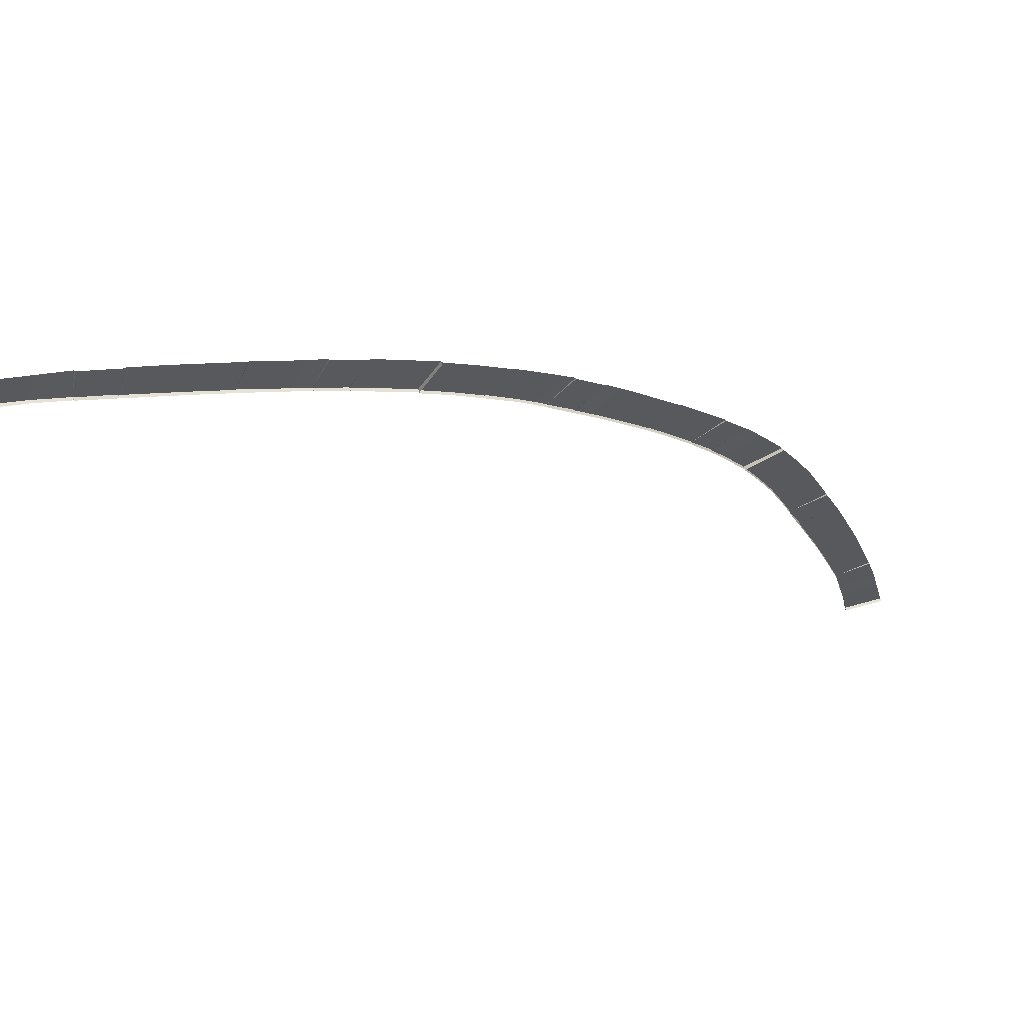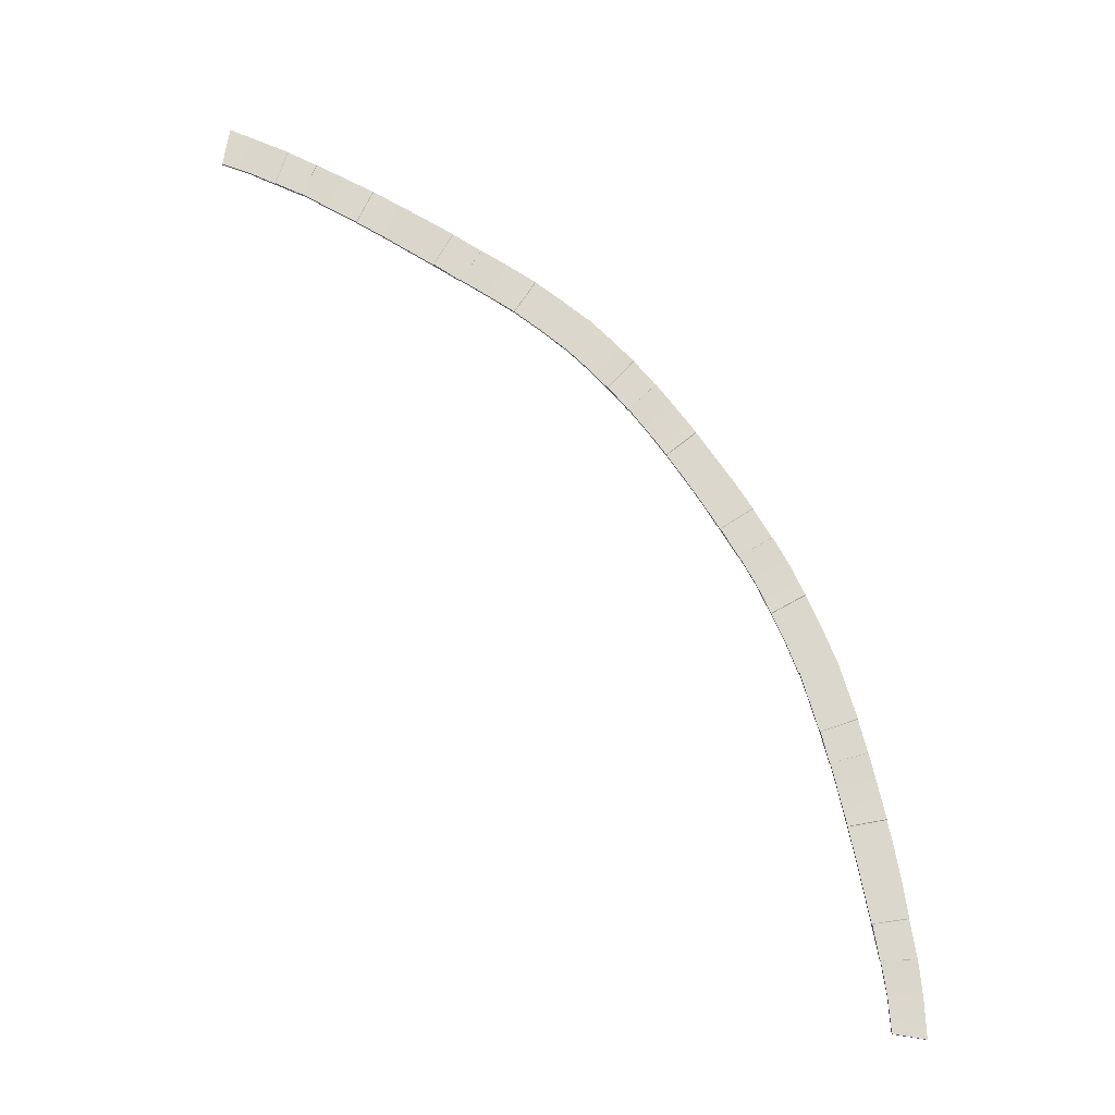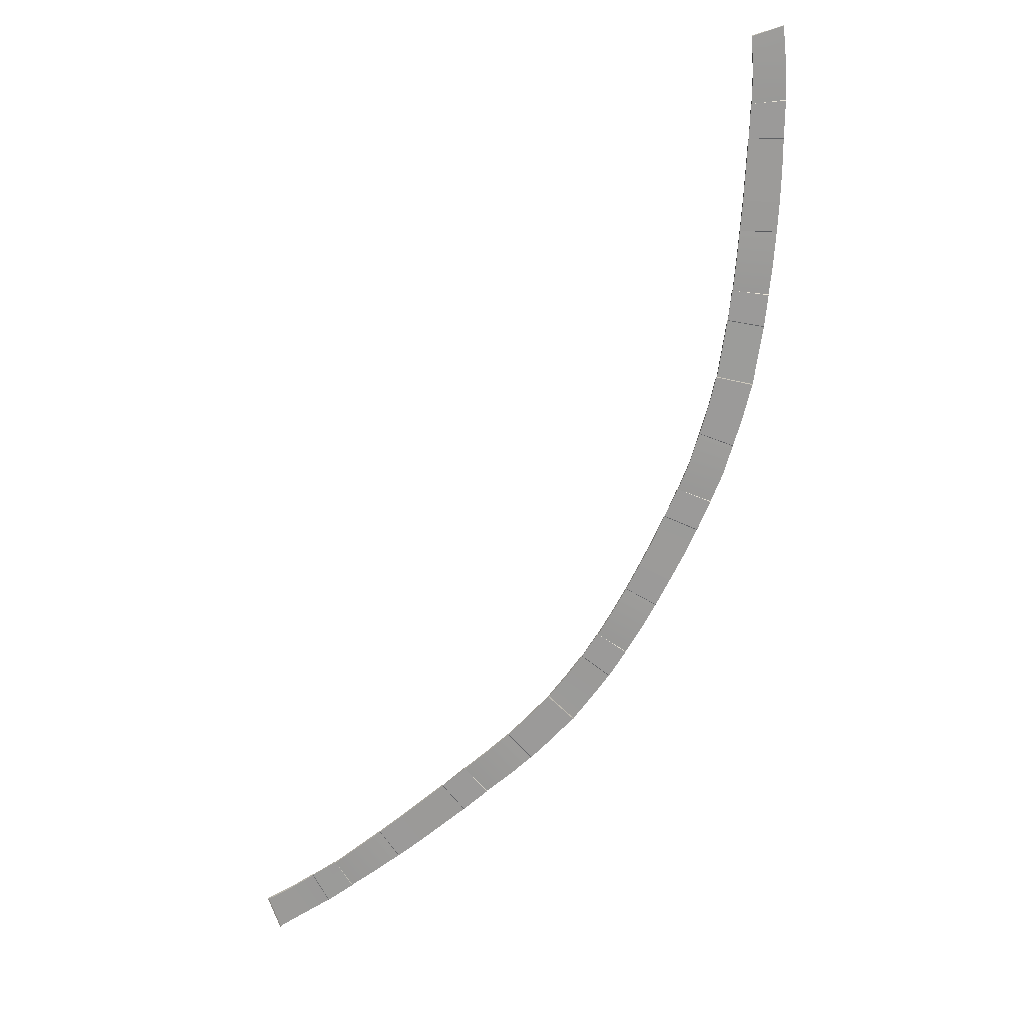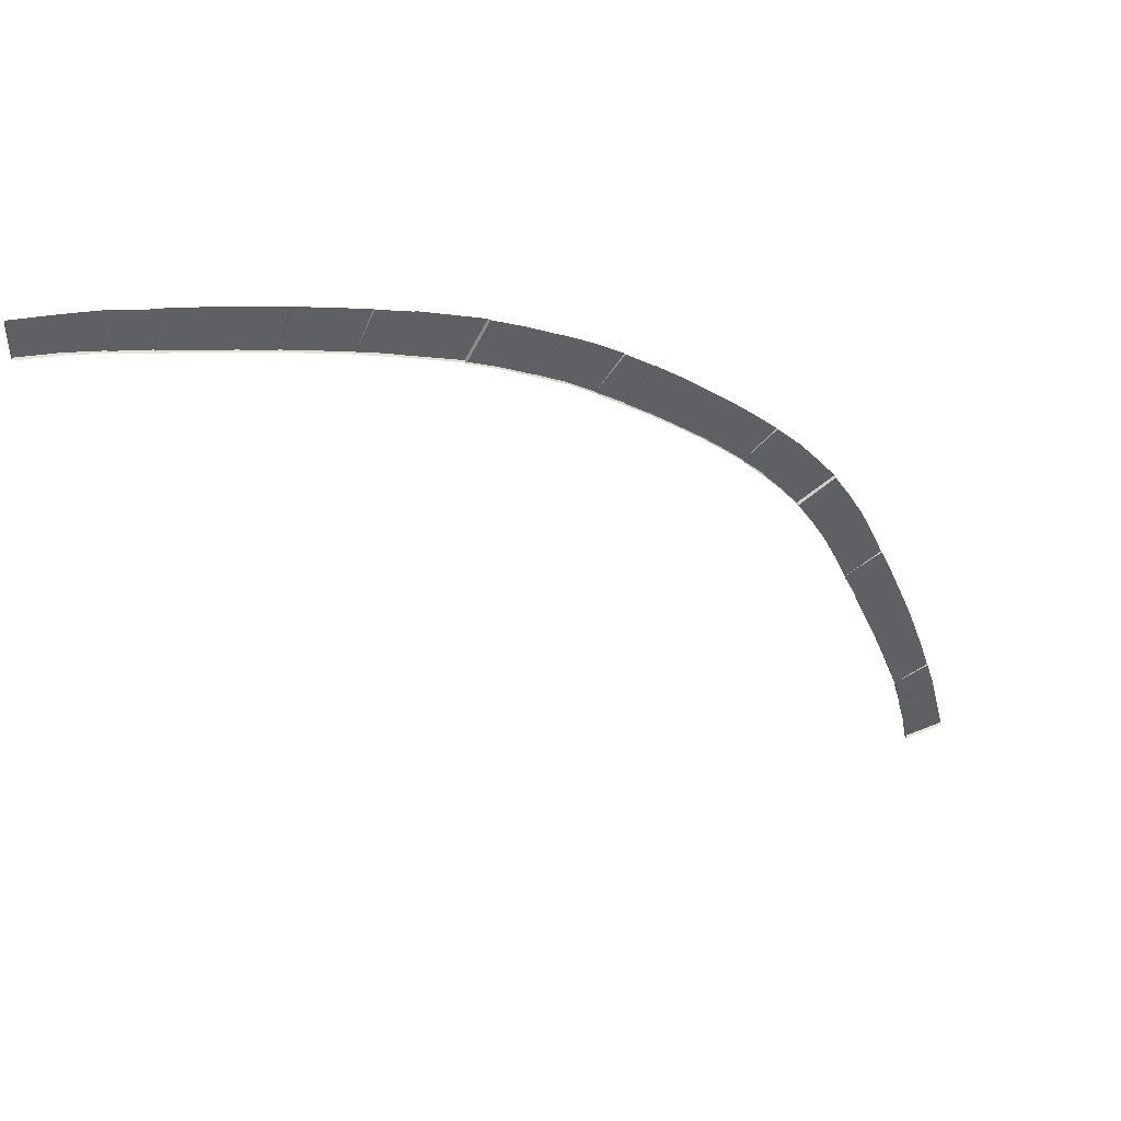
<metadata>
{"format":"obj","ext":"obj","renderer":"f3d","projection":"perspective","resolution":1024,"background":"white","views":[{"elev":62.5,"azim":-15.9,"up":"+Z"},{"elev":73.0,"azim":-80.6,"up":"+Y"},{"elev":-69.6,"azim":-72.0,"up":"+Y"},{"elev":47.1,"azim":-24.8,"up":"+Z"}]}
</metadata>
<code>
g MainCity_Ground_DrainageChannel_06
v -1.544 0.0139 2.311
v -1.542 -0.01544 2.302
v -1.543 0.01391 2.303
v -1.67 0.02305 2.767
v -1.821 0.01337 2.436
v -1.665 0.01338 2.765
v -3.22 0.01075 2.999
v -3.216 -0.01859 2.99
v -3.217 0.01076 2.991
v -3.467 0.0199 3.438
v -3.533 0.01022 3.112
v -3.461 0.01023 3.436
v 3.096 0.0139 -3.754
v 3.092 -0.01544 -3.762
v 3.091 0.01391 -3.761
v 3.354 0.02305 -3.386
v 3.023 0.01337 -3.468
v 3.355 0.01338 -3.391
v 2.491 0.01075 -2.046
v 2.487 -0.01859 -2.055
v 2.487 0.01076 -2.054
v 2.708 0.0199 -1.61
v 2.369 0.01022 -1.755
v 2.71 0.01023 -1.615
v 1.496 0.01155 -0.1557
v 1.494 -0.0178 -0.1648
v 1.493 0.01156 -0.1639
v 1.592 0.02069 0.2968
v 1.305 0.01101 0.0732
v 1.596 0.01102 0.2926
v 0.2521 0.008397 1.121
v 0.2529 -0.02095 1.112
v 0.2519 0.008407 1.112
v 0.2461 0.01754 1.616
v 0.01156 0.007862 1.331
v 0.2505 0.007872 1.612
v -1.67 0.02305 2.767
v -1.959 0.01285 2.892
v -2.099 0.01285 2.554
v -1.821 0.01337 2.436
v -0.8287 -0.01717 2.365
v -0.8287 0.01323 2.365
v -1.018 0.01323 2.043
v -1.018 -0.01717 2.043
v -1.818 -0.01544 2.429
v -1.542 -0.01544 2.302
v -1.544 0.0139 2.311
v -1.818 0.01338 2.429
v -1.365 0.02074 2.632
v -1.372 0.0139 2.635
v -1.544 0.0139 2.311
v -1.543 0.01391 2.303
v -1.372 0.0139 2.635
v -1.818 0.01338 2.429
v -1.544 0.0139 2.311
v -1.665 0.01338 2.765
v -1.821 0.01337 2.436
v -2.656 0.0118 2.779
v -2.381 0.01233 2.668
v -2.257 0.01233 3.013
v -2.529 0.0118 3.118
v -2.376 0.01769 2.667
v -2.251 0.01769 3.011
v -2.257 0.01233 3.013
v -2.381 0.01233 2.668
v -2.381 -0.01544 2.668
v -2.656 0.0118 2.779
v -2.657 -0.01702 2.779
v -2.381 0.01233 2.668
v -2.376 0.01769 2.667
v -2.099 0.01285 2.554
v -2.099 -0.01544 2.554
v -2.099 -0.01544 2.554
v -1.819 -0.01544 2.435
v -1.821 0.01337 2.436
v -2.099 0.01285 2.554
v -0.8287 0.01323 2.365
v -1.365 0.02074 2.632
v -1.543 0.01391 2.303
v -1.018 0.01323 2.043
v -1.018 0.01323 2.043
v -1.543 0.01391 2.303
v -1.542 -0.01544 2.302
v -1.018 -0.01717 2.043
v -1.818 0.01338 2.429
v -1.821 0.01337 2.436
v -1.819 -0.01544 2.435
v -1.818 -0.01544 2.429
v -1.959 0.01285 2.892
v -2.251 0.01769 3.011
v -2.376 0.01769 2.667
v -2.099 0.01285 2.554
v -3.467 0.0199 3.438
v -3.825 0.009702 3.209
v -3.533 0.01022 3.112
v -3.794 0.009702 3.529
v -4.152 0.01168 3.289
v -4.151 0.01454 3.606
v -3.529 -0.01859 3.106
v -3.216 -0.01859 2.99
v -3.22 0.01075 2.999
v -3.529 0.01023 3.106
v -3.112 0.01759 3.319
v -3.12 0.01075 3.321
v -3.22 0.01075 2.999
v -3.217 0.01076 2.991
v -3.12 0.01075 3.321
v -3.529 0.01023 3.106
v -3.22 0.01075 2.999
v -3.461 0.01023 3.436
v -3.533 0.01022 3.112
v -4.153 -0.01859 3.289
v -3.825 0.009702 3.209
v -4.152 0.01168 3.289
v -3.826 -0.01859 3.209
v -3.533 0.01022 3.112
v -3.532 -0.01859 3.112
v -3.112 0.01759 3.319
v -3.217 0.01076 2.991
v -2.933 0.01128 2.884
v -2.817 0.0147 3.222
v -2.656 0.0118 2.779
v -2.529 0.0118 3.118
v -2.933 0.01128 2.884
v -3.217 0.01076 2.991
v -3.216 -0.01859 2.99
v -2.933 -0.01781 2.884
v -2.656 0.0118 2.779
v -2.657 -0.01702 2.779
v -3.529 0.01023 3.106
v -3.533 0.01022 3.112
v -3.532 -0.01859 3.112
v -3.529 -0.01859 3.106
v -4.153 -0.01859 3.289
v -4.152 0.01168 3.289
v -4.151 0.01454 3.606
v -4.151 -0.01099 3.606
v 3.354 0.02305 -3.386
v 3.255 0.01285 -3.071
v 2.913 0.01285 -3.162
v 3.023 0.01337 -3.468
v 3.598 -0.01544 -4.316
v 3.598 0.01495 -4.316
v 3.218 0.01495 -4.321
v 3.218 -0.01544 -4.321
v 3.019 -0.01544 -3.474
v 3.092 -0.01544 -3.762
v 3.096 0.0139 -3.754
v 3.019 0.01338 -3.474
v 3.451 0.02074 -3.702
v 3.448 0.0139 -3.695
v 3.096 0.0139 -3.754
v 3.091 0.01391 -3.761
v 3.448 0.0139 -3.695
v 3.019 0.01338 -3.474
v 3.096 0.0139 -3.754
v 3.355 0.01338 -3.391
v 3.023 0.01337 -3.468
v 2.706 0.0118 -2.599
v 2.812 0.01233 -2.879
v 3.158 0.01233 -2.777
v 3.057 0.0118 -2.491
v 2.814 0.01769 -2.884
v 3.16 0.01769 -2.783
v 3.158 0.01233 -2.777
v 2.812 0.01233 -2.879
v 2.812 -0.01544 -2.879
v 2.706 0.0118 -2.599
v 2.706 -0.01702 -2.599
v 2.812 0.01233 -2.879
v 2.814 0.01769 -2.884
v 2.913 0.01285 -3.162
v 2.912 -0.01544 -3.162
v 2.912 -0.01544 -3.162
v 3.023 -0.01544 -3.469
v 3.023 0.01337 -3.468
v 2.913 0.01285 -3.162
v 3.451 0.02074 -3.702
v 3.091 0.01391 -3.761
v 3.168 0.01443 -4.048
v 3.524 0.01785 -4.013
v 3.218 0.01495 -4.321
v 3.598 0.01495 -4.316
v 3.168 0.01443 -4.048
v 3.091 0.01391 -3.761
v 3.092 -0.01544 -3.762
v 3.168 -0.01544 -4.048
v 3.218 0.01495 -4.321
v 3.218 -0.01544 -4.321
v 3.019 0.01338 -3.474
v 3.023 0.01337 -3.468
v 3.023 -0.01544 -3.469
v 3.019 -0.01544 -3.474
v 3.255 0.01285 -3.071
v 3.16 0.01769 -2.783
v 2.814 0.01769 -2.884
v 2.913 0.01285 -3.162
v 2.708 0.0199 -1.61
v 2.248 0.009702 -1.463
v 2.369 0.01022 -1.755
v 2.589 0.009702 -1.314
v 2.126 0.01454 -1.185
v 2.466 0.01454 -1.033
v 2.366 -0.01859 -1.763
v 2.487 -0.01859 -2.055
v 2.491 0.01075 -2.046
v 2.366 0.01023 -1.763
v 2.839 0.01759 -1.922
v 2.836 0.01075 -1.914
v 2.491 0.01075 -2.046
v 2.487 0.01076 -2.054
v 2.836 0.01075 -1.914
v 2.366 0.01023 -1.763
v 2.491 0.01075 -2.046
v 2.71 0.01023 -1.615
v 2.369 0.01022 -1.755
v 1.983 0.008652 -0.9094
v 2.124 0.009177 -1.181
v 2.463 0.009177 -1.026
v 2.315 0.008652 -0.7387
v 2.126 0.01454 -1.185
v 2.466 0.01454 -1.033
v 2.463 0.009177 -1.026
v 2.124 0.009177 -1.181
v 2.124 -0.01859 -1.18
v 1.983 0.008652 -0.9094
v 1.982 -0.01859 -0.9085
v 2.124 0.009177 -1.181
v 2.126 0.01454 -1.185
v 2.248 0.009702 -1.463
v 2.248 -0.01859 -1.462
v 2.369 0.01022 -1.755
v 2.369 -0.01859 -1.757
v 3.057 0.0118 -2.491
v 2.839 0.01759 -1.922
v 2.487 0.01076 -2.054
v 2.706 0.0118 -2.599
v 2.706 0.0118 -2.599
v 2.487 0.01076 -2.054
v 2.487 -0.01859 -2.055
v 2.706 -0.01702 -2.599
v 2.366 0.01023 -1.763
v 2.369 0.01022 -1.755
v 2.369 -0.01859 -1.757
v 2.366 -0.01859 -1.763
v 1.826 -0.02069 -0.6325
v 1.982 -0.01859 -0.9085
v 1.983 0.008652 -0.9094
v 1.826 0.008127 -0.6325
v 2.315 0.008652 -0.7387
v 2.158 0.008127 -0.4605
v 1.826 0.008127 -0.6325
v 1.983 0.008652 -0.9094
v 1.826 -0.02069 -0.6325
v 1.826 0.008127 -0.6325
v 2.158 0.008127 -0.4605
v 2.158 -0.01741 -0.4605
v 1.592 0.02069 0.2968
v 1.385 0.0105 0.5281
v 1.105 0.0105 0.2935
v 1.305 0.01101 0.0732
v 2.163 -0.0178 -0.4599
v 2.163 0.0126 -0.4599
v 1.829 0.0126 -0.6347
v 1.829 -0.0178 -0.6347
v 1.304 -0.0178 0.06605
v 1.494 -0.0178 -0.1648
v 1.496 0.01155 -0.1557
v 1.304 0.01102 0.0657
v 1.805 0.01838 0.04345
v 1.8 0.01155 0.04955
v 1.496 0.01155 -0.1557
v 1.493 0.01156 -0.1639
v 1.8 0.01155 0.04955
v 1.304 0.01102 0.0657
v 1.496 0.01155 -0.1557
v 1.596 0.01102 0.2926
v 1.305 0.01101 0.0732
v 0.6915 0.009447 0.7101
v 0.9006 0.009972 0.5059
v 1.171 0.009972 0.7527
v 0.9527 0.009447 0.9677
v 0.904 0.01533 0.5024
v 1.176 0.01534 0.7476
v 1.171 0.009972 0.7527
v 0.9006 0.009972 0.5059
v 0.9 -0.0178 0.5064
v 0.6915 0.009447 0.7101
v 0.6911 -0.01937 0.7104
v 0.9006 0.009972 0.5059
v 0.904 0.01533 0.5024
v 1.105 0.0105 0.2935
v 1.104 -0.0178 0.2939
v 1.104 -0.0178 0.2939
v 1.306 -0.0178 0.07211
v 1.305 0.01101 0.0732
v 1.105 0.0105 0.2935
v 1.805 0.01838 0.04345
v 1.493 0.01156 -0.1639
v 1.664 0.01208 -0.3942
v 1.986 0.01549 -0.2046
v 1.829 0.0126 -0.6347
v 2.163 0.0126 -0.4599
v 1.664 0.01208 -0.3942
v 1.493 0.01156 -0.1639
v 1.494 -0.0178 -0.1648
v 1.664 -0.0178 -0.3946
v 1.829 0.0126 -0.6347
v 1.829 -0.0178 -0.6347
v 1.304 0.01102 0.0657
v 1.305 0.01101 0.0732
v 1.306 -0.0178 0.07211
v 1.304 -0.0178 0.06605
v 1.385 0.0105 0.5281
v 1.176 0.01534 0.7476
v 0.904 0.01533 0.5024
v 1.105 0.0105 0.2935
v 0.2461 0.01754 1.616
v -0.2358 0.007347 1.53
v 0.01156 0.007862 1.331
v -0.001058 0.007347 1.818
v -0.4931 0.01218 1.704
v -0.2605 0.01219 1.996
v 0.01222 -0.02095 1.323
v 0.2529 -0.02095 1.112
v 0.2521 0.008397 1.121
v 0.01262 0.007872 1.323
v 0.5044 0.01523 1.392
v 0.4983 0.008397 1.397
v 0.2521 0.008397 1.121
v 0.2519 0.008407 1.112
v 0.4983 0.008397 1.397
v 0.01262 0.007872 1.323
v 0.2521 0.008397 1.121
v 0.2505 0.007872 1.612
v 0.01156 0.007862 1.331
v -0.7623 0.006297 1.885
v -0.4974 0.006822 1.707
v -0.2666 0.006822 2
v -0.5344 0.006296 2.181
v -0.4931 0.01218 1.704
v -0.2605 0.01219 1.996
v -0.2666 0.006822 2
v -0.4974 0.006822 1.707
v -0.4981 -0.02095 1.708
v -0.7623 0.006297 1.885
v -0.7632 -0.02095 1.886
v -0.4974 0.006822 1.707
v -0.4931 0.01218 1.704
v -0.2358 0.007347 1.53
v -0.2364 -0.02095 1.53
v 0.01156 0.007862 1.331
v 0.01276 -0.02095 1.33
v 0.7341 0.01234 1.183
v 0.5044 0.01523 1.392
v 0.2519 0.008407 1.112
v 0.4772 0.008927 0.9141
v 0.6915 0.009447 0.7101
v 0.9527 0.009447 0.9677
v 0.4772 0.008927 0.9141
v 0.2519 0.008407 1.112
v 0.2529 -0.02095 1.112
v 0.4775 -0.02016 0.9138
v 0.6915 0.009447 0.7101
v 0.6911 -0.01937 0.7104
v 0.01262 0.007872 1.323
v 0.01156 0.007862 1.331
v 0.01276 -0.02095 1.33
v 0.01222 -0.02095 1.323
v -1.022 -0.02305 2.038
v -0.7632 -0.02095 1.886
v -0.7623 0.006297 1.885
v -1.022 0.005771 2.038
v -0.5344 0.006296 2.181
v -0.8325 0.005771 2.364
v -1.022 0.005771 2.038
v -0.7623 0.006297 1.885
v -1.022 -0.02305 2.038
v -1.022 0.005771 2.038
v -0.8325 0.005771 2.364
v -0.8325 -0.01976 2.364
g MainCity_Ground_DrainageChannel_06_0
f 3 2 1
f 6 5 4
f 9 8 7
f 12 11 10
f 15 14 13
f 18 17 16
f 21 20 19
f 24 23 22
f 27 26 25
f 30 29 28
f 33 32 31
f 36 35 34
f 39 38 37
f 40 39 37
f 43 42 41
f 44 43 41
f 47 46 45
f 48 47 45
f 51 50 49
f 52 51 49
f 55 54 53
f 54 56 53
f 54 57 56
f 60 59 58
f 61 60 58
f 64 63 62
f 65 64 62
f 68 67 66
f 67 69 66
f 69 70 66
f 70 71 66
f 71 72 66
f 75 74 73
f 76 75 73
f 79 78 77
f 80 79 77
f 83 82 81
f 84 83 81
f 87 86 85
f 88 87 85
f 91 90 89
f 92 91 89
f 95 94 93
f 94 96 93
f 94 97 96
f 97 98 96
f 101 100 99
f 102 101 99
f 105 104 103
f 106 105 103
f 109 108 107
f 108 110 107
f 108 111 110
f 114 113 112
f 113 115 112
f 113 116 115
f 116 117 115
f 120 119 118
f 121 120 118
f 122 120 121
f 123 122 121
f 126 125 124
f 127 126 124
f 127 124 128
f 129 127 128
f 132 131 130
f 133 132 130
f 136 135 134
f 137 136 134
f 140 139 138
f 141 140 138
f 144 143 142
f 145 144 142
f 148 147 146
f 149 148 146
f 152 151 150
f 153 152 150
f 156 155 154
f 155 157 154
f 155 158 157
f 161 160 159
f 162 161 159
f 165 164 163
f 166 165 163
f 169 168 167
f 168 170 167
f 170 171 167
f 171 172 167
f 172 173 167
f 176 175 174
f 177 176 174
f 180 179 178
f 181 180 178
f 182 180 181
f 183 182 181
f 186 185 184
f 187 186 184
f 187 184 188
f 189 187 188
f 192 191 190
f 193 192 190
f 196 195 194
f 197 196 194
f 200 199 198
f 199 201 198
f 199 202 201
f 202 203 201
f 206 205 204
f 207 206 204
f 210 209 208
f 211 210 208
f 214 213 212
f 213 215 212
f 213 216 215
f 219 218 217
f 220 219 217
f 223 222 221
f 224 223 221
f 227 226 225
f 226 228 225
f 228 229 225
f 229 230 225
f 230 231 225
f 230 232 231
f 232 233 231
f 236 235 234
f 237 236 234
f 240 239 238
f 241 240 238
f 244 243 242
f 245 244 242
f 248 247 246
f 249 248 246
f 252 251 250
f 253 252 250
f 256 255 254
f 257 256 254
f 260 259 258
f 261 260 258
f 264 263 262
f 265 264 262
f 268 267 266
f 269 268 266
f 272 271 270
f 273 272 270
f 276 275 274
f 275 277 274
f 275 278 277
f 281 280 279
f 282 281 279
f 285 284 283
f 286 285 283
f 289 288 287
f 288 290 287
f 290 291 287
f 291 292 287
f 292 293 287
f 296 295 294
f 297 296 294
f 300 299 298
f 301 300 298
f 302 300 301
f 303 302 301
f 306 305 304
f 307 306 304
f 307 304 308
f 309 307 308
f 312 311 310
f 313 312 310
f 316 315 314
f 317 316 314
f 320 319 318
f 319 321 318
f 319 322 321
f 322 323 321
f 326 325 324
f 327 326 324
f 330 329 328
f 331 330 328
f 334 333 332
f 333 335 332
f 333 336 335
f 339 338 337
f 340 339 337
f 343 342 341
f 344 343 341
f 347 346 345
f 346 348 345
f 348 349 345
f 349 350 345
f 350 351 345
f 350 352 351
f 352 353 351
f 356 355 354
f 357 356 354
f 358 357 354
f 359 358 354
f 362 361 360
f 363 362 360
f 363 360 364
f 365 363 364
f 368 367 366
f 369 368 366
f 372 371 370
f 373 372 370
f 376 375 374
f 377 376 374
f 380 379 378
f 381 380 378

</code>
